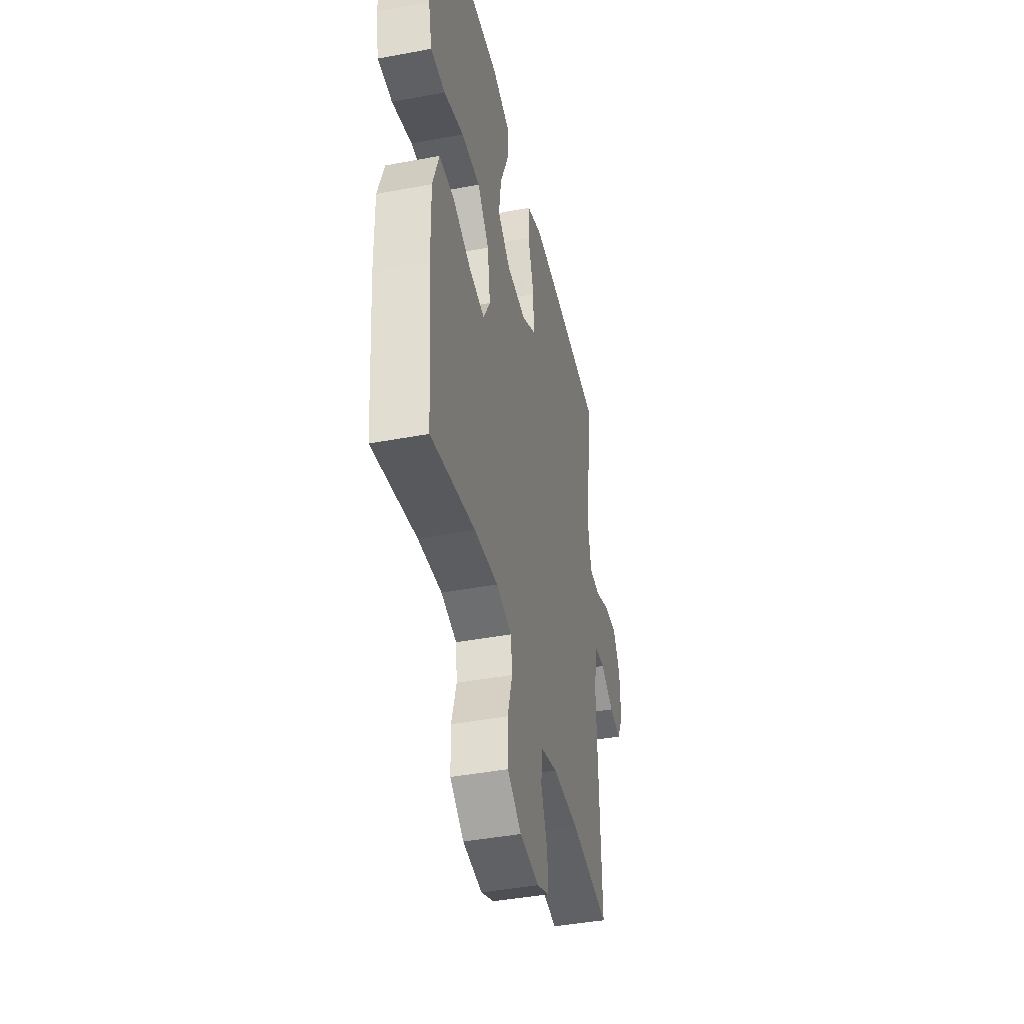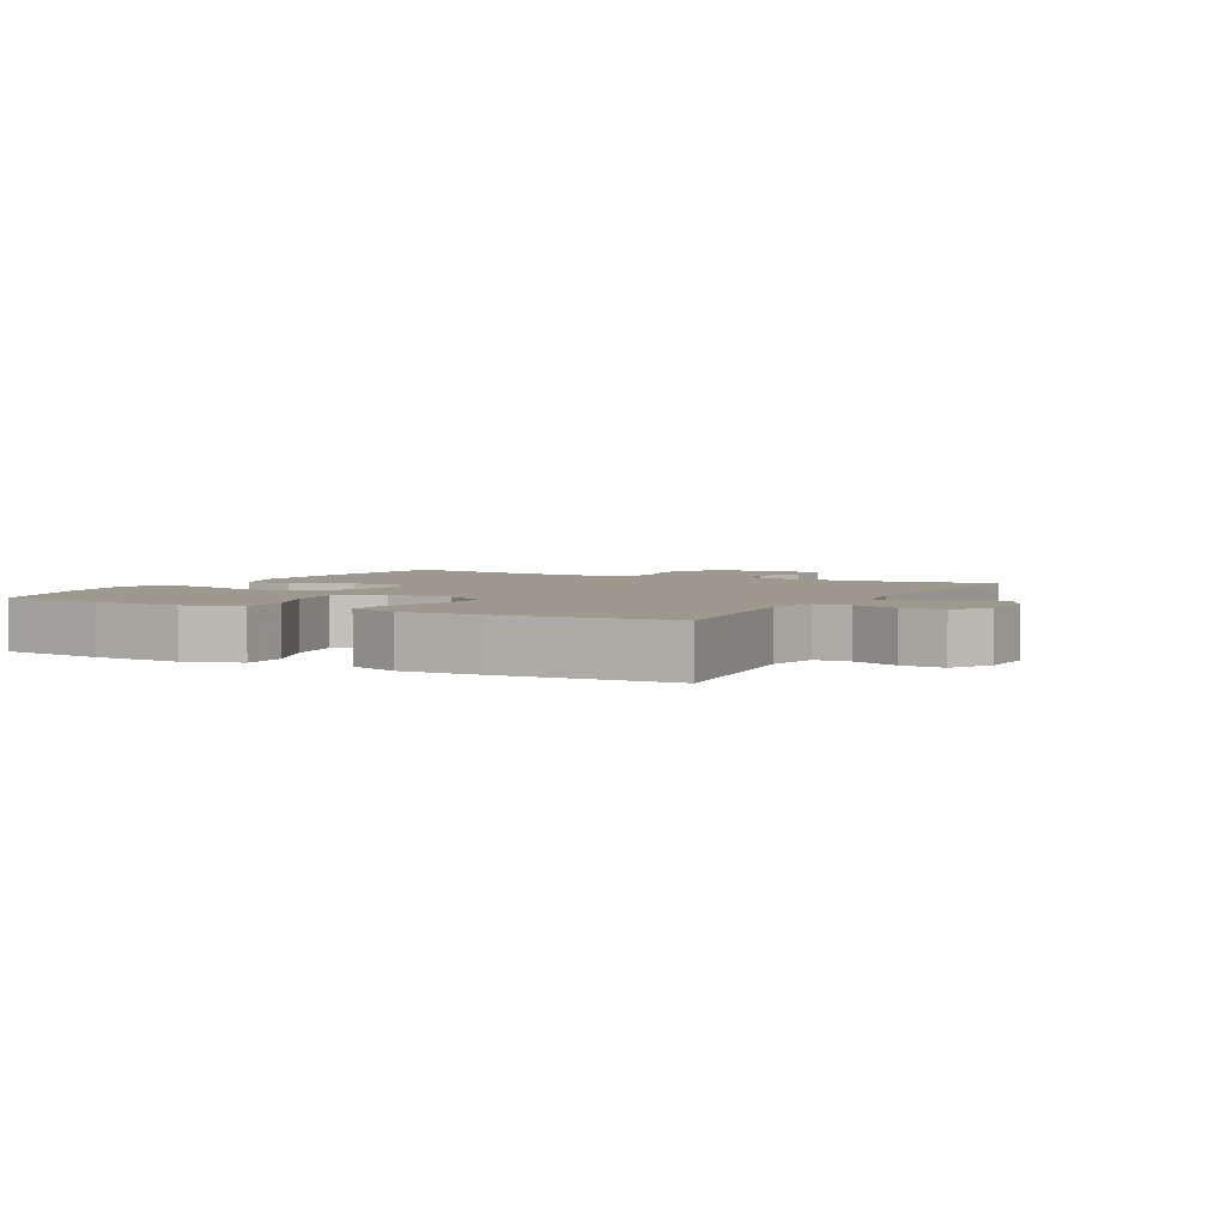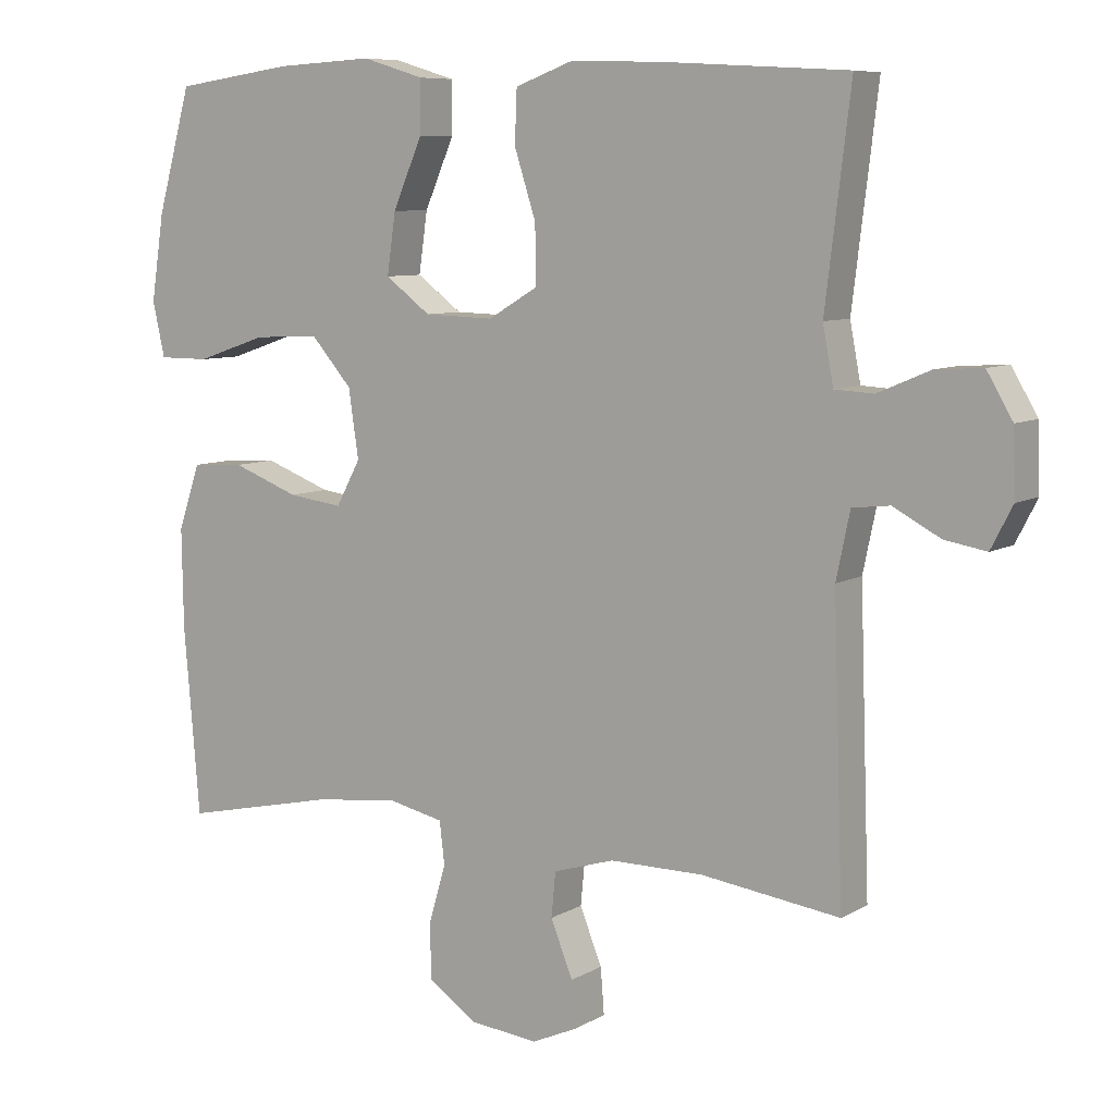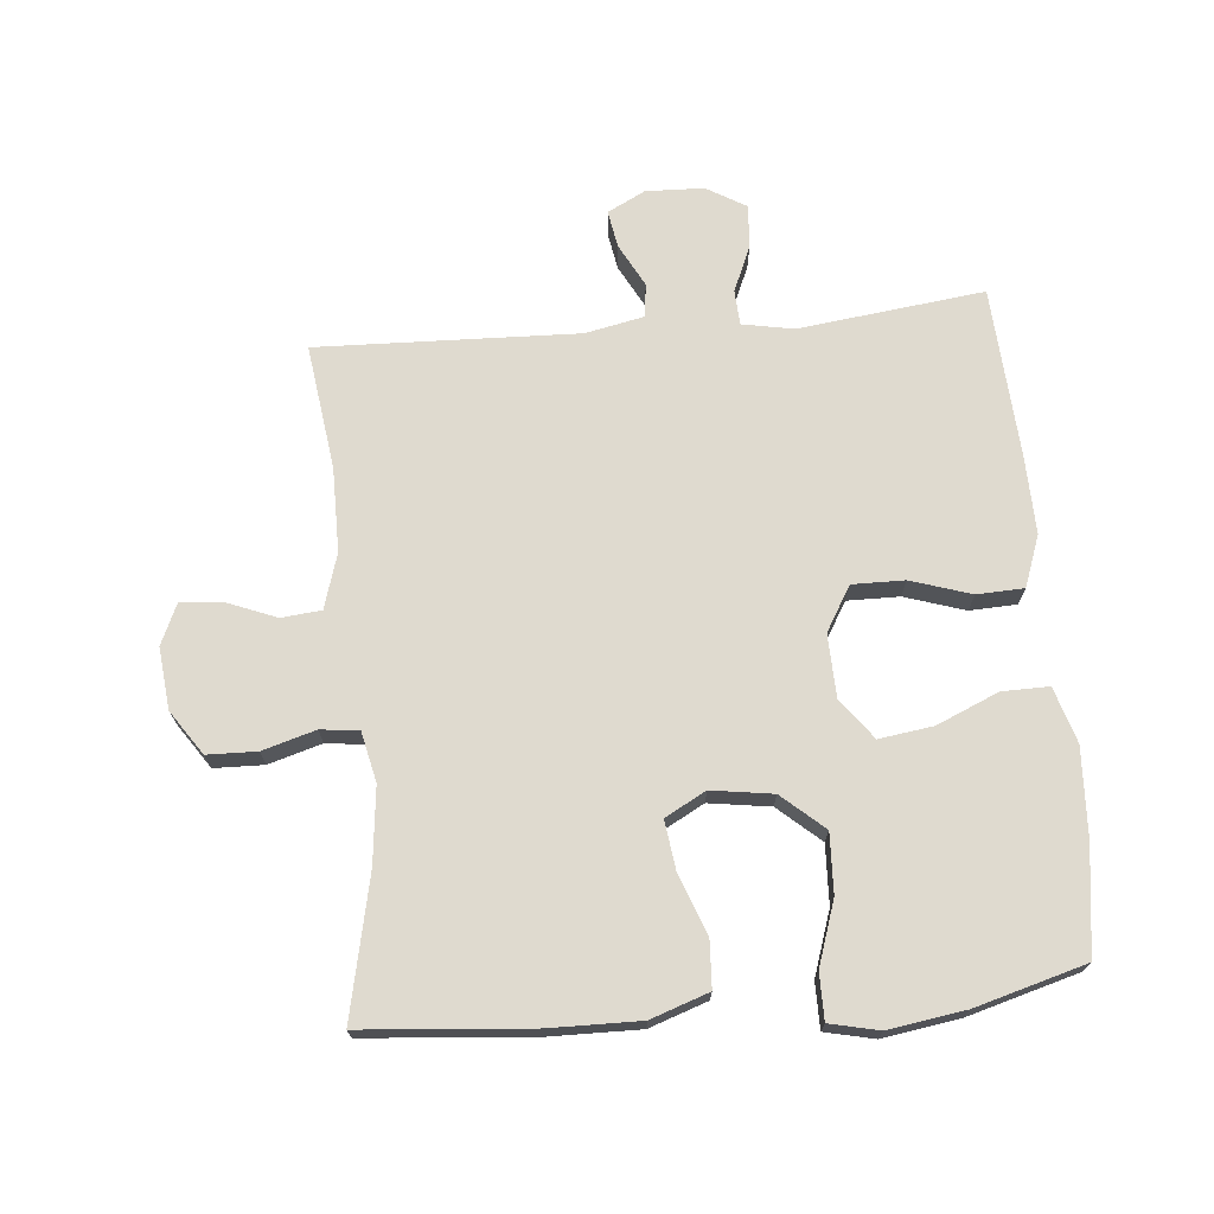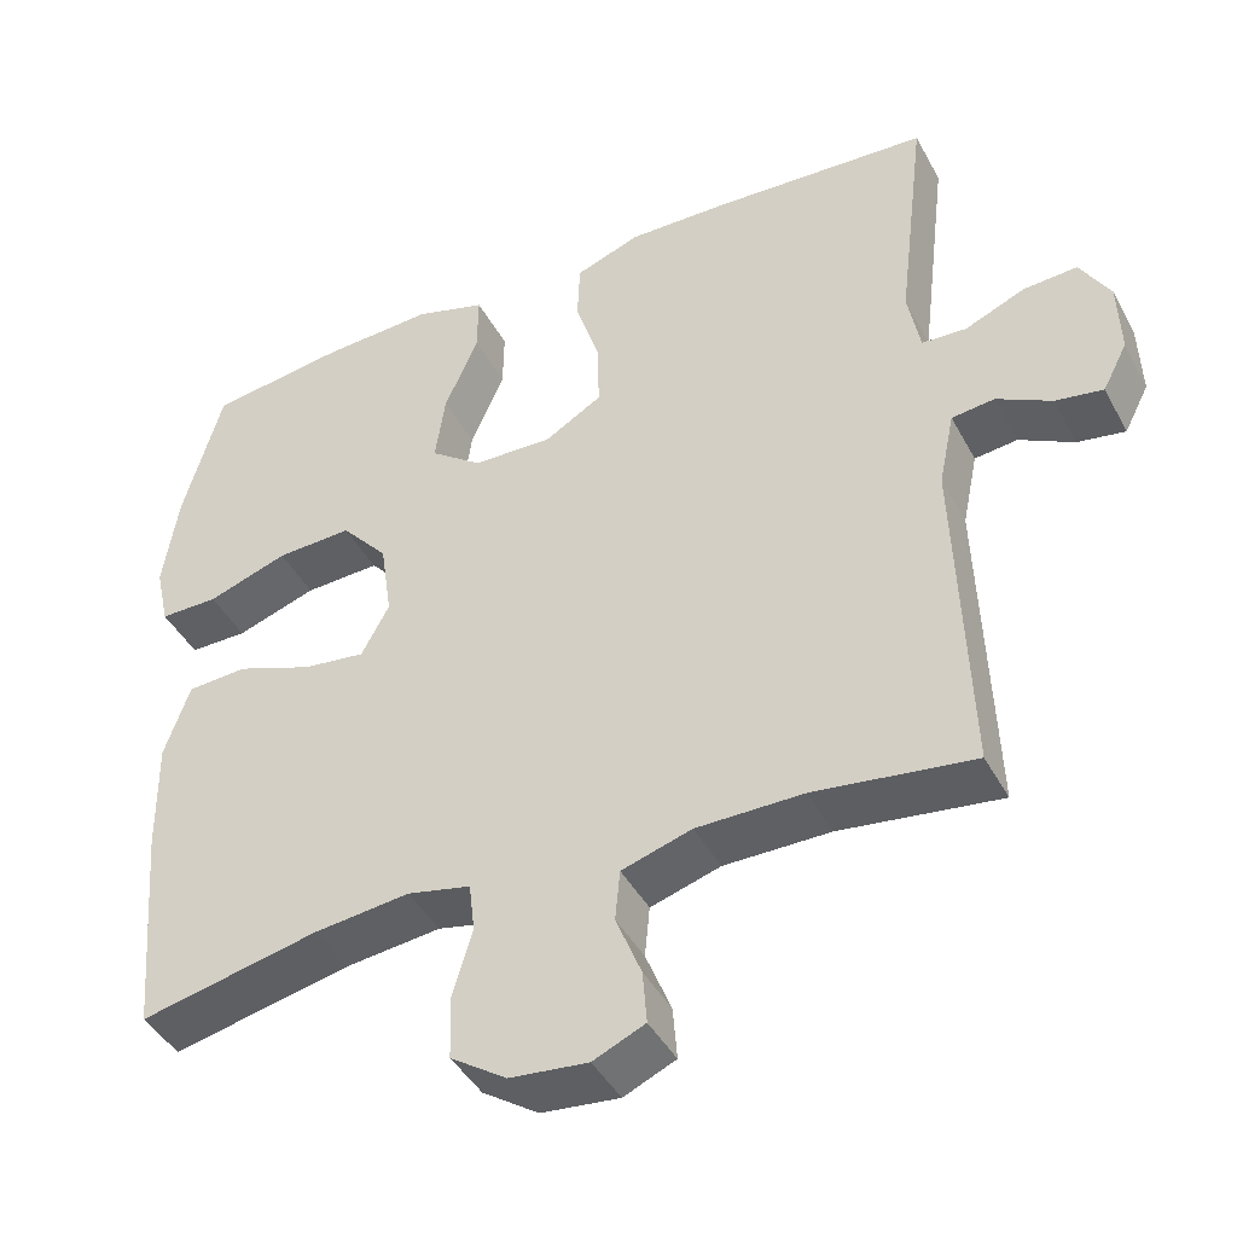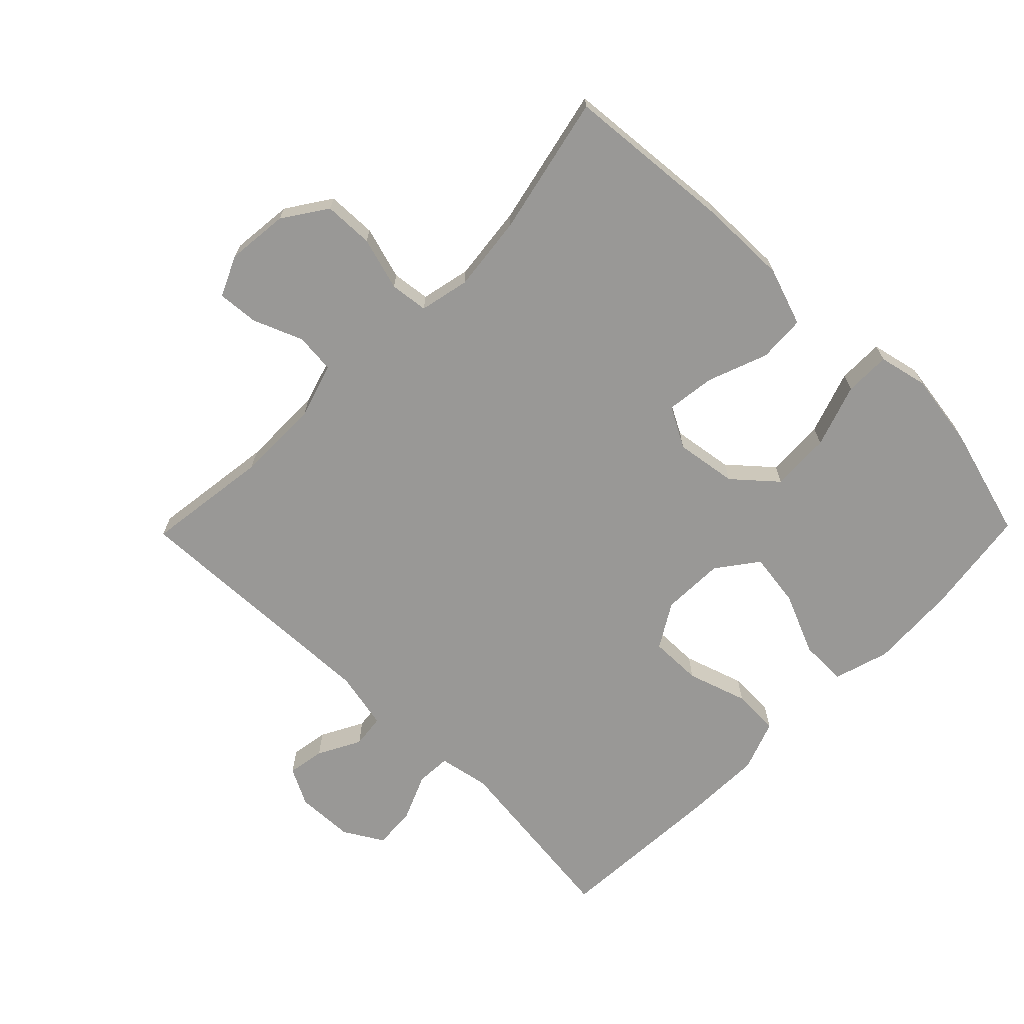
<metadata>
{"format":"obj","ext":"obj","renderer":"f3d","projection":"perspective","resolution":1024,"background":"white","views":[{"elev":-42.4,"azim":-77.3,"up":"+Z"},{"elev":3.4,"azim":28.4,"up":"+Y"},{"elev":7.9,"azim":33.0,"up":"+Z"},{"elev":70.9,"azim":-95.2,"up":"+Y"},{"elev":-43.1,"azim":26.6,"up":"+Z"},{"elev":-68.6,"azim":-134.4,"up":"+Y"}]}
</metadata>
<code>
v 0.5 0.07 0.5
v 0.465 0.07 0.212
v 0.48 0.07 0.133
v 0.534 0.07 0.13
v 0.607 0.07 0.161
v 0.672 0.07 0.165
v 0.708 0.07 0.104
v 0.711 0.07 0.014
v 0.681 0.07 -0.044
v 0.623 0.07 -0.034
v 0.557 0.07 0.001
v 0.505 0.07 -0.005
v 0.486 0.07 -0.096
v 0.5 0.07 -0.5
v 0.307 0.07 -0.474
v 0.177 0.07 -0.474
v 0.092 0.07 -0.5
v 0.086 0.07 -0.562
v 0.117 0.07 -0.639
v 0.122 0.07 -0.703
v 0.059 0.07 -0.731
v -0.036 0.07 -0.721
v -0.104 0.07 -0.675
v -0.106 0.07 -0.598
v -0.082 0.07 -0.516
v -0.089 0.07 -0.457
v -0.166 0.07 -0.44
v -0.283 0.07 -0.453
v -0.5 0.07 -0.5
v -0.522 0.07 -0.239
v -0.524 0.07 -0.101
v -0.493 0.07 -0.011
v -0.42 0.07 -0.007
v -0.327 0.07 -0.042
v -0.251 0.07 -0.052
v -0.217 0.07 0.011
v -0.231 0.07 0.106
v -0.288 0.07 0.171
v -0.38 0.07 0.167
v -0.478 0.07 0.134
v -0.549 0.07 0.134
v -0.566 0.07 0.21
v -0.548 0.07 0.329
v -0.5 0.07 0.5
v -0.334 0.07 0.523
v -0.198 0.07 0.53
v -0.112 0.07 0.504
v -0.113 0.07 0.431
v -0.154 0.07 0.336
v -0.166 0.07 0.252
v -0.103 0.07 0.205
v -0.006 0.07 0.202
v 0.063 0.07 0.243
v 0.062 0.07 0.324
v 0.032 0.07 0.417
v 0.035 0.07 0.49
v 0.114 0.07 0.519
v 0.235 0.07 0.516
v 0.5 0 0.5
v 0.465 0 0.212
v 0.48 0 0.133
v 0.534 0 0.13
v 0.607 0 0.161
v 0.672 0 0.165
v 0.708 0 0.104
v 0.711 0 0.014
v 0.681 0 -0.044
v 0.623 0 -0.034
v 0.557 0 0.001
v 0.505 0 -0.005
v 0.486 0 -0.096
v 0.5 0 -0.5
v 0.307 0 -0.474
v 0.177 0 -0.474
v 0.092 0 -0.5
v 0.086 0 -0.562
v 0.117 0 -0.639
v 0.122 0 -0.703
v 0.059 0 -0.731
v -0.036 0 -0.721
v -0.104 0 -0.675
v -0.106 0 -0.598
v -0.082 0 -0.516
v -0.089 0 -0.457
v -0.166 0 -0.44
v -0.283 0 -0.453
v -0.5 0 -0.5
v -0.522 0 -0.239
v -0.524 0 -0.101
v -0.493 0 -0.011
v -0.42 0 -0.007
v -0.327 0 -0.042
v -0.251 0 -0.052
v -0.217 0 0.011
v -0.231 0 0.106
v -0.288 0 0.171
v -0.38 0 0.167
v -0.478 0 0.134
v -0.549 0 0.134
v -0.566 0 0.21
v -0.548 0 0.329
v -0.5 0 0.5
v -0.334 0 0.523
v -0.198 0 0.53
v -0.112 0 0.504
v -0.113 0 0.431
v -0.154 0 0.336
v -0.166 0 0.252
v -0.103 0 0.205
v -0.006 0 0.202
v 0.063 0 0.243
v 0.062 0 0.324
v 0.032 0 0.417
v 0.035 0 0.49
v 0.114 0 0.519
v 0.235 0 0.516
f 57 58 1 2
f 54 55 56 57
f 53 54 57 2
f 52 53 2 3
f 51 52 3
f 46 47 48 49
f 46 49 50
f 45 46 50
f 44 45 50
f 43 44 50 51
f 39 40 41 42
f 38 39 42 43
f 31 32 33 34
f 31 34 35
f 28 29 30 31
f 27 28 31 35
f 26 27 35 36
f 22 23 24 25
f 22 25 26
f 21 22 26
f 18 19 20 21
f 17 18 21 26
f 16 17 26 36
f 13 14 15
f 12 13 15 16
f 8 9 10 11
f 6 7 8 11
f 4 5 6 11
f 3 4 11 12
f 51 3 12 16
f 38 43 51
f 37 38 51
f 16 36 37 51
f 60 59 116 115
f 115 114 113 112
f 60 115 112 111
f 61 60 111 110
f 61 110 109
f 107 106 105 104
f 108 107 104
f 108 104 103
f 108 103 102
f 109 108 102 101
f 100 99 98 97
f 101 100 97 96
f 92 91 90 89
f 93 92 89
f 89 88 87 86
f 93 89 86 85
f 94 93 85 84
f 83 82 81 80
f 84 83 80
f 84 80 79
f 79 78 77 76
f 84 79 76 75
f 94 84 75 74
f 73 72 71
f 74 73 71 70
f 69 68 67 66
f 69 66 65 64
f 69 64 63 62
f 70 69 62 61
f 74 70 61 109
f 109 101 96
f 109 96 95
f 109 95 94 74
f 1 59 60 2
f 2 60 61 3
f 3 61 62 4
f 4 62 63 5
f 5 63 64 6
f 6 64 65 7
f 7 65 66 8
f 8 66 67 9
f 9 67 68 10
f 10 68 69 11
f 11 69 70 12
f 12 70 71 13
f 13 71 72 14
f 14 72 73 15
f 15 73 74 16
f 16 74 75 17
f 17 75 76 18
f 18 76 77 19
f 19 77 78 20
f 20 78 79 21
f 21 79 80 22
f 22 80 81 23
f 23 81 82 24
f 24 82 83 25
f 25 83 84 26
f 26 84 85 27
f 27 85 86 28
f 28 86 87 29
f 29 87 88 30
f 30 88 89 31
f 31 89 90 32
f 32 90 91 33
f 33 91 92 34
f 34 92 93 35
f 35 93 94 36
f 36 94 95 37
f 37 95 96 38
f 38 96 97 39
f 39 97 98 40
f 40 98 99 41
f 41 99 100 42
f 42 100 101 43
f 43 101 102 44
f 44 102 103 45
f 45 103 104 46
f 46 104 105 47
f 47 105 106 48
f 48 106 107 49
f 49 107 108 50
f 50 108 109 51
f 51 109 110 52
f 52 110 111 53
f 53 111 112 54
f 54 112 113 55
f 55 113 114 56
f 56 114 115 57
f 57 115 116 58
f 58 116 59 1

</code>
